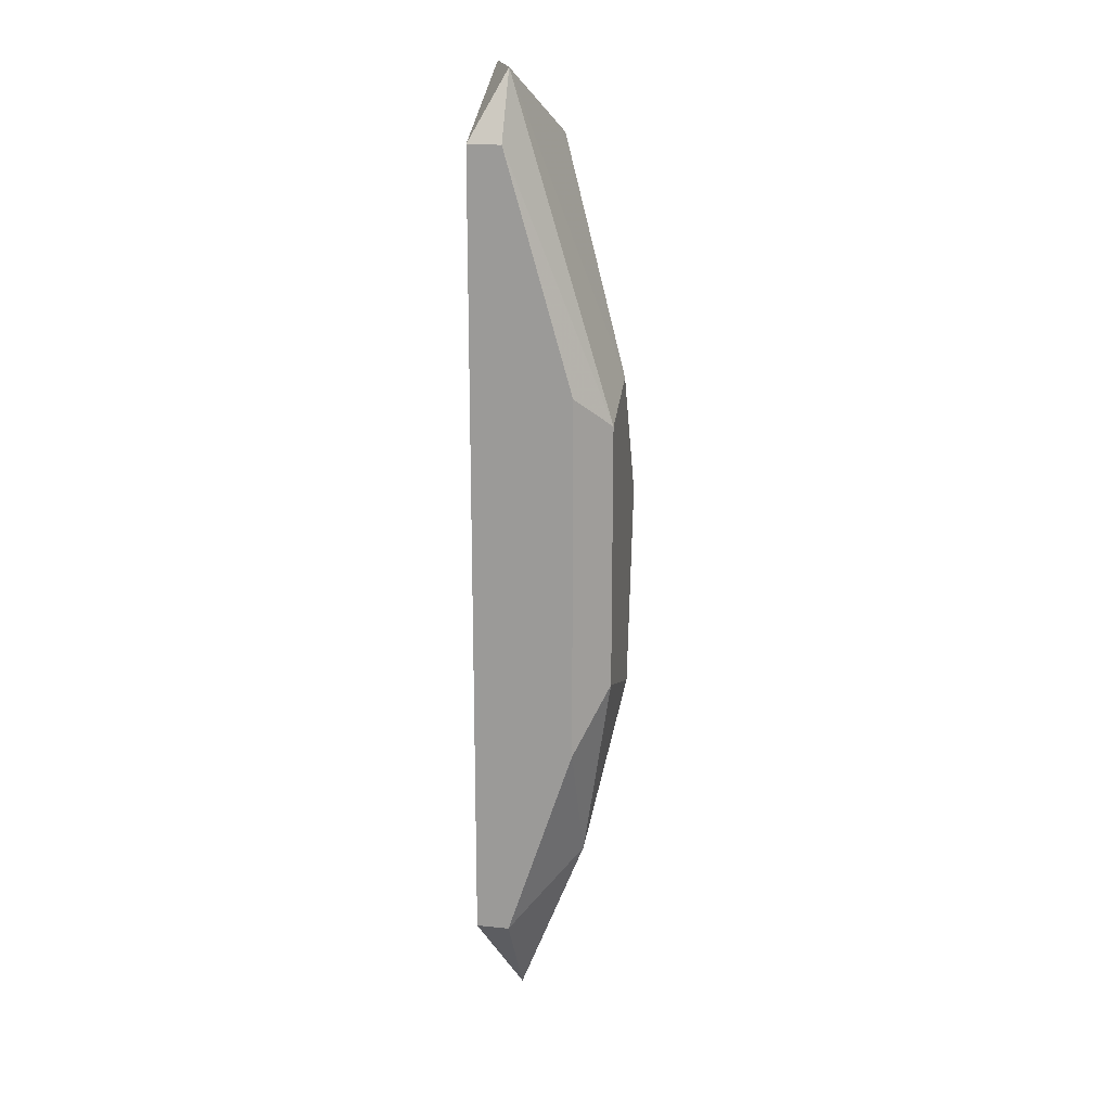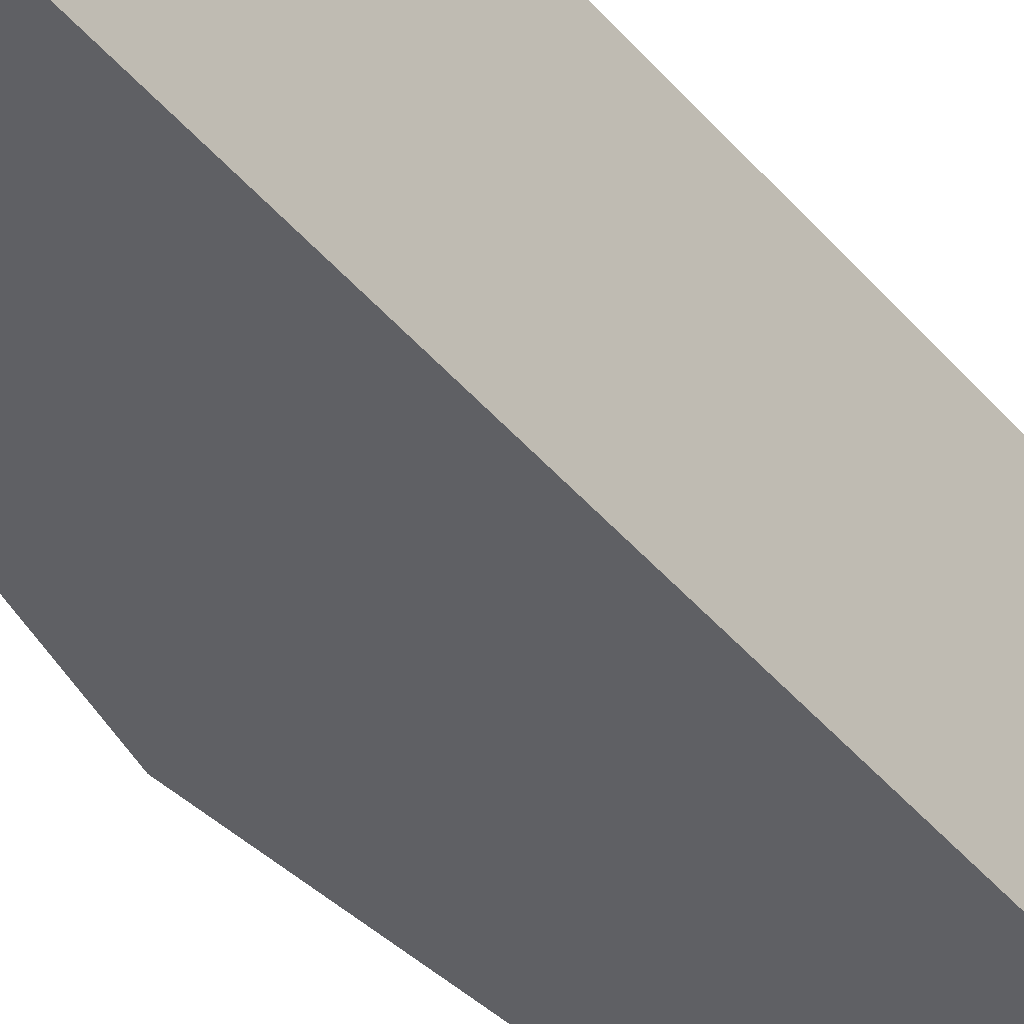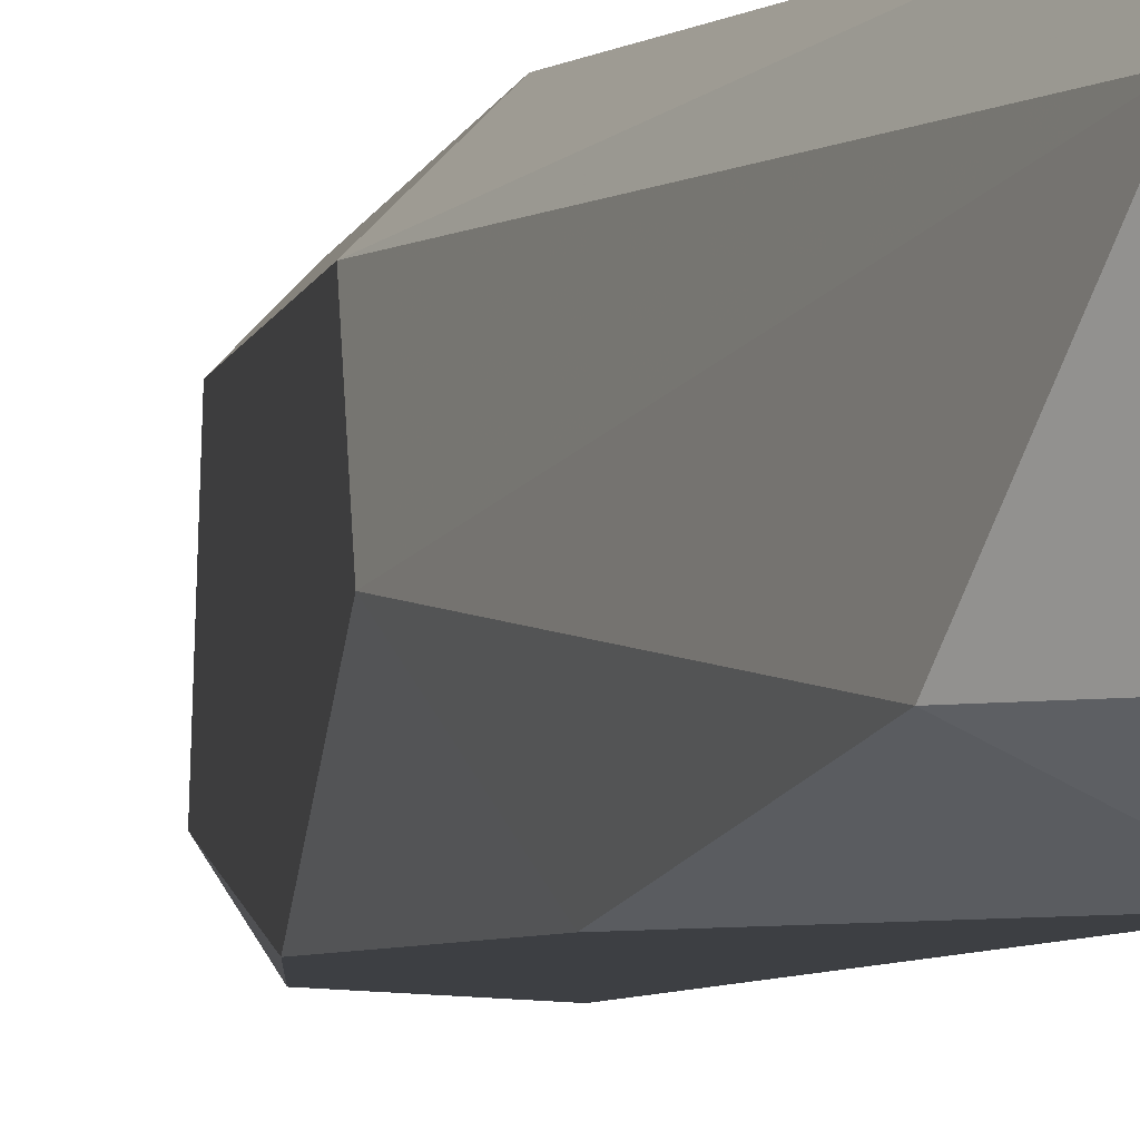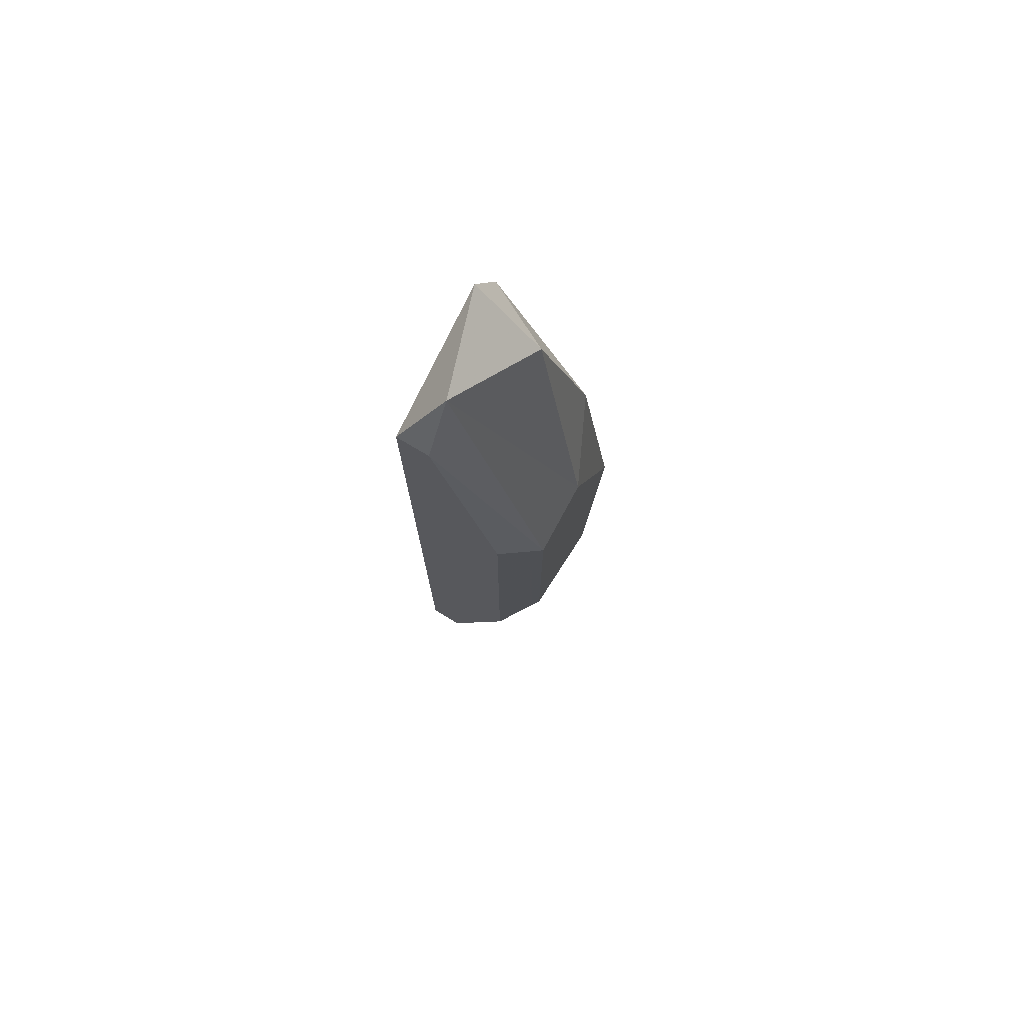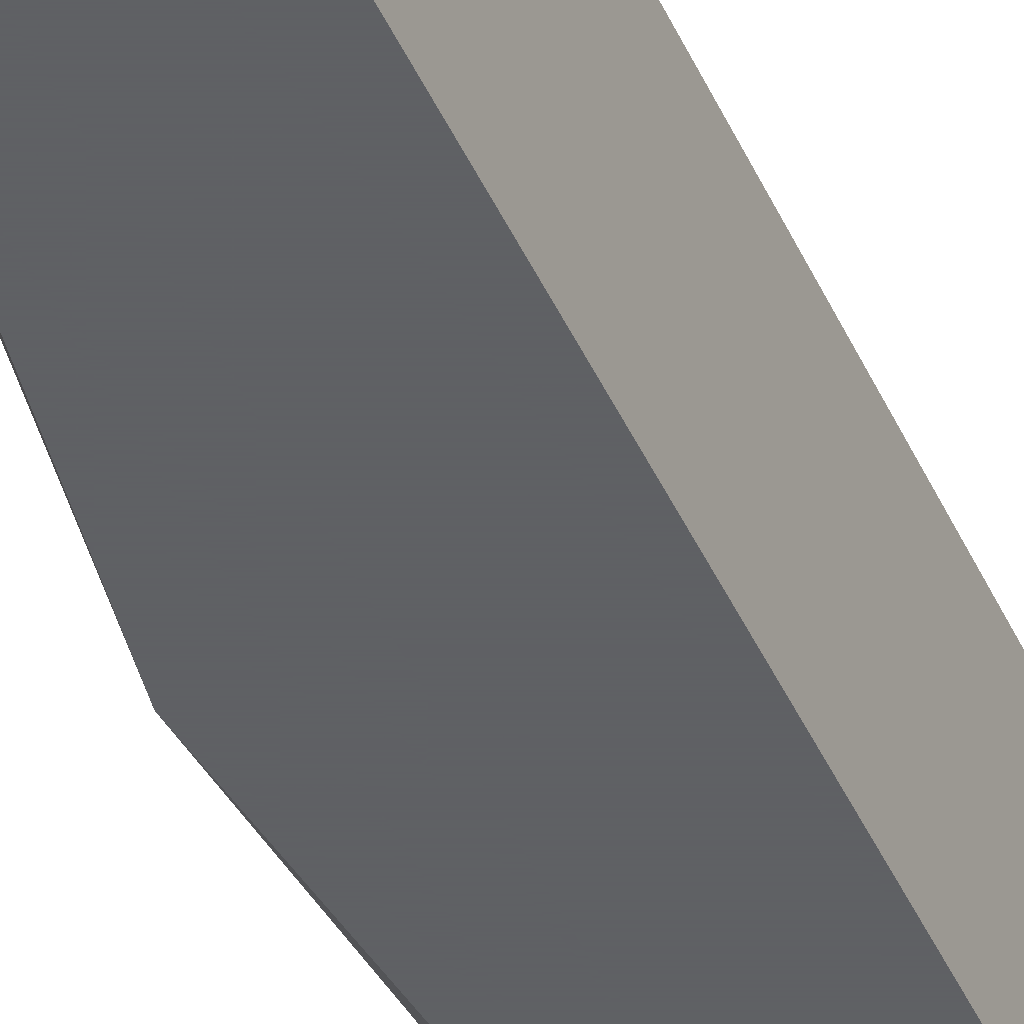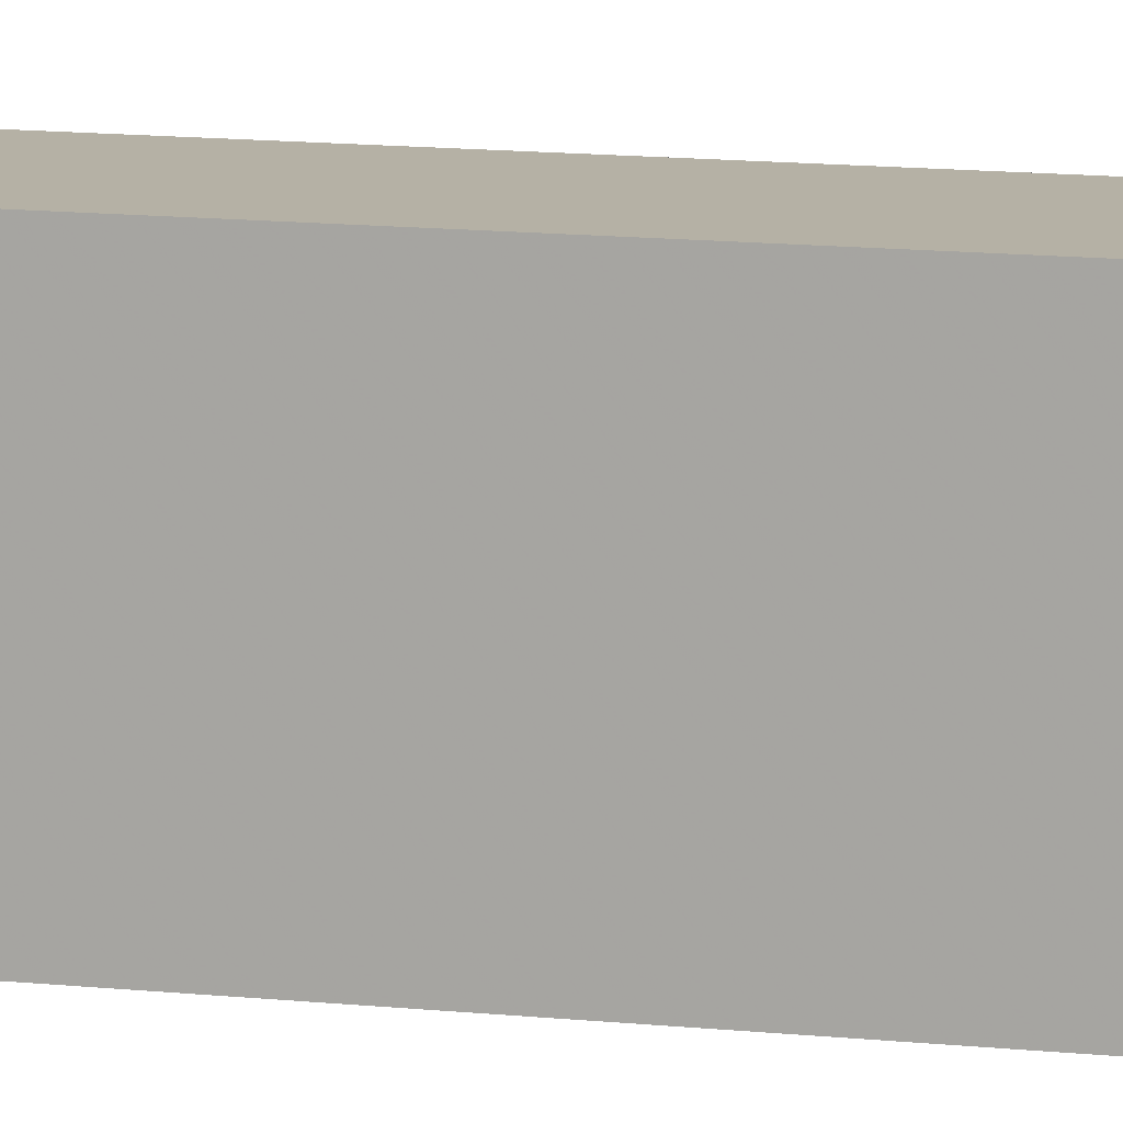
<metadata>
{"format":"obj","ext":"obj","renderer":"f3d","projection":"perspective","resolution":1024,"background":"white","views":[{"elev":18.0,"azim":11.2,"up":"+Y"},{"elev":-44.1,"azim":-143.1,"up":"+Z"},{"elev":-3.8,"azim":172.1,"up":"+Z"},{"elev":76.0,"azim":31.0,"up":"+Y"},{"elev":-45.3,"azim":-156.4,"up":"+Z"},{"elev":11.9,"azim":-75.3,"up":"+Z"}]}
</metadata>
<code>
v 0.002151 -0.064 0.05877
v 0.000121 -0.04369 0.06385
v 0.000121 -0.04166 0.06283
v -0.000895 -0.07009 0.05877
v 0.000121 -0.06806 0.06385
v 0.003167 -0.05182 0.06283
v -0.000895 -0.04369 0.05877
v -0.000895 -0.04369 0.06385
v 0.002151 -0.04877 0.05877
v 0.002151 -0.06196 0.06385
v -0.000895 -0.06806 0.06385
v 0.003167 -0.06095 0.05979
v 0.000121 -0.07111 0.06182
v 0.001136 -0.04369 0.05979
v 0.003167 -0.05486 0.05877
v 0.002151 -0.06603 0.06182
v 0.003167 -0.05993 0.06283
v 0.000121 -0.07111 0.05979
v 0.002151 -0.05081 0.06385
v -0.000895 -0.04166 0.05979
v 0.003167 -0.05081 0.0608
f 6 15 21
f 3 2 6
f 1 4 7
f 2 3 8
f 5 2 8
f 7 4 8
f 1 7 9
f 2 5 10
f 8 4 11
f 5 8 11
f 11 4 13
f 5 11 13
f 9 7 14
f 1 9 15
f 12 1 15
f 6 12 15
f 10 5 16
f 1 12 16
f 5 13 16
f 6 10 17
f 12 6 17
f 10 16 17
f 16 12 17
f 4 1 18
f 13 4 18
f 1 16 18
f 16 13 18
f 6 2 19
f 2 10 19
f 10 6 19
f 8 3 20
f 7 8 20
f 3 14 20
f 14 7 20
f 3 6 21
f 14 3 21
f 9 14 21
f 15 9 21

</code>
